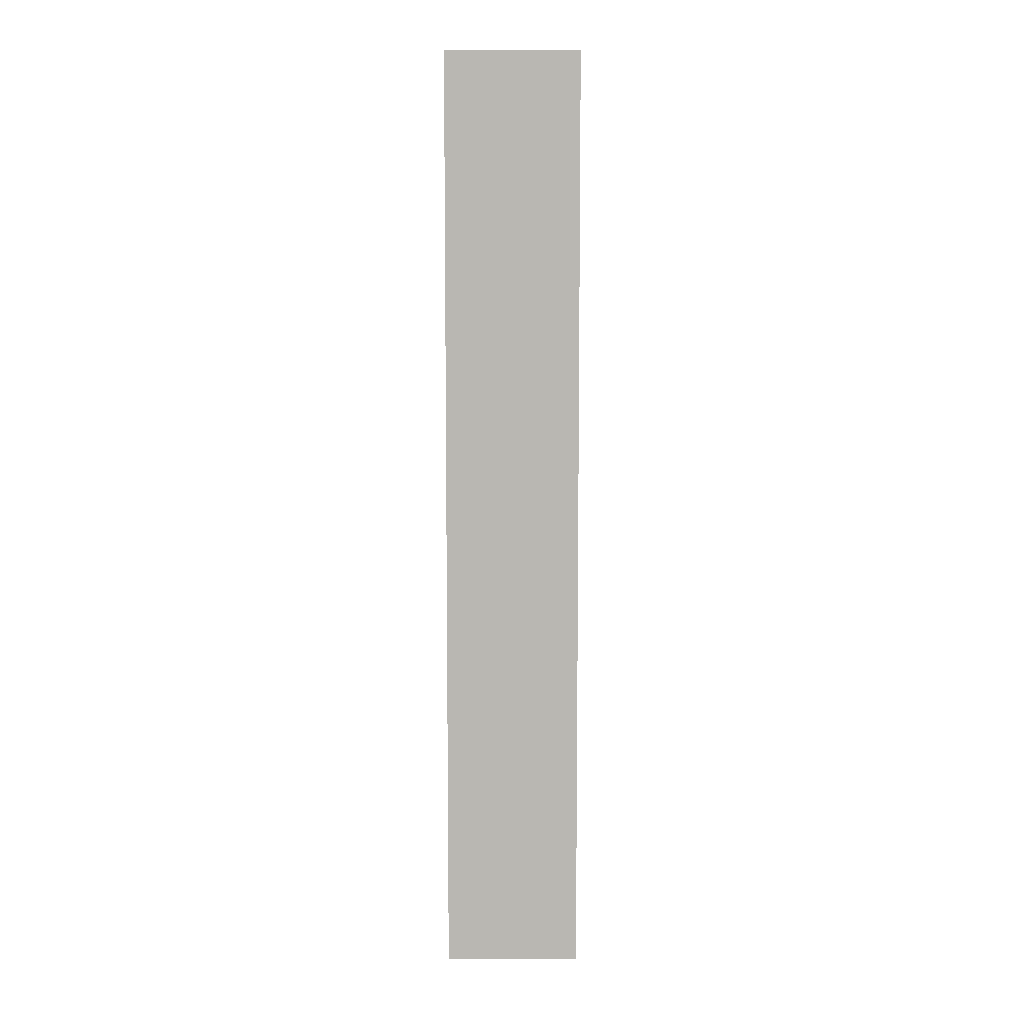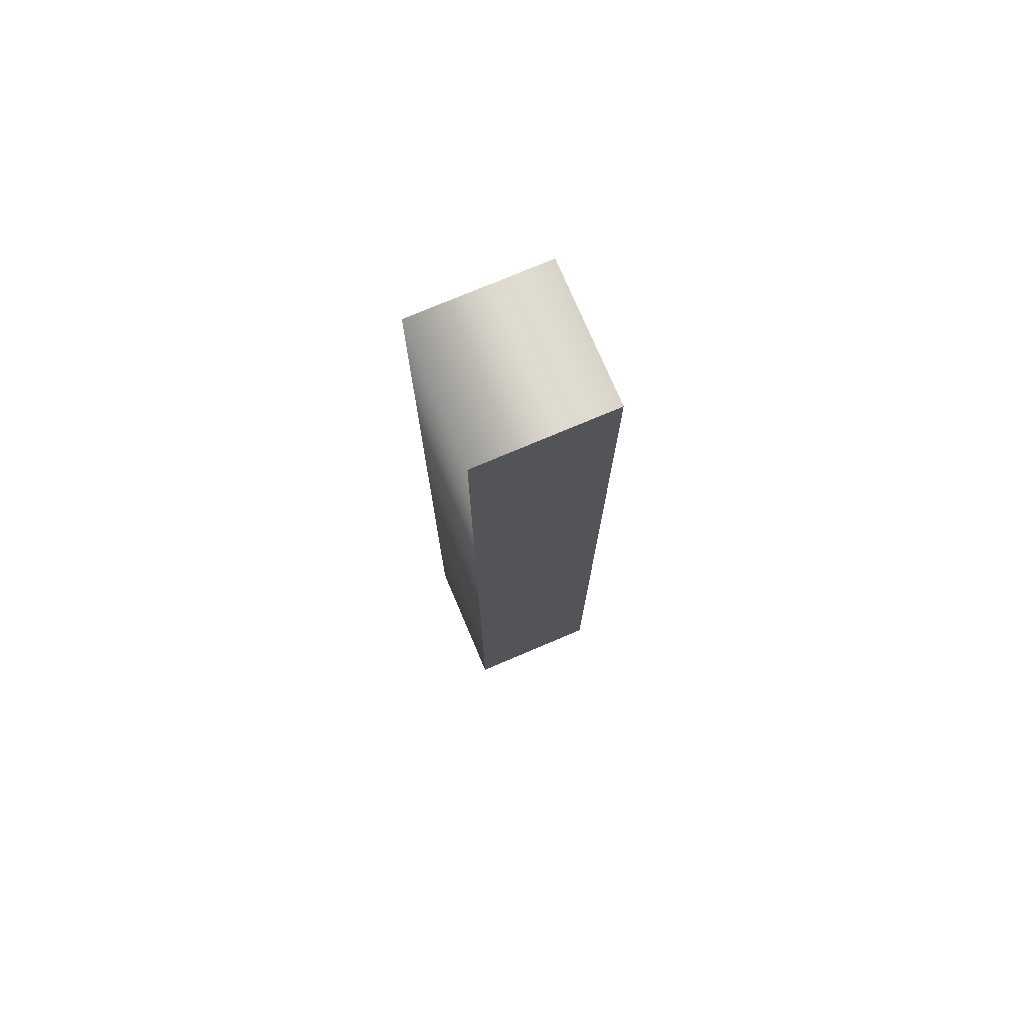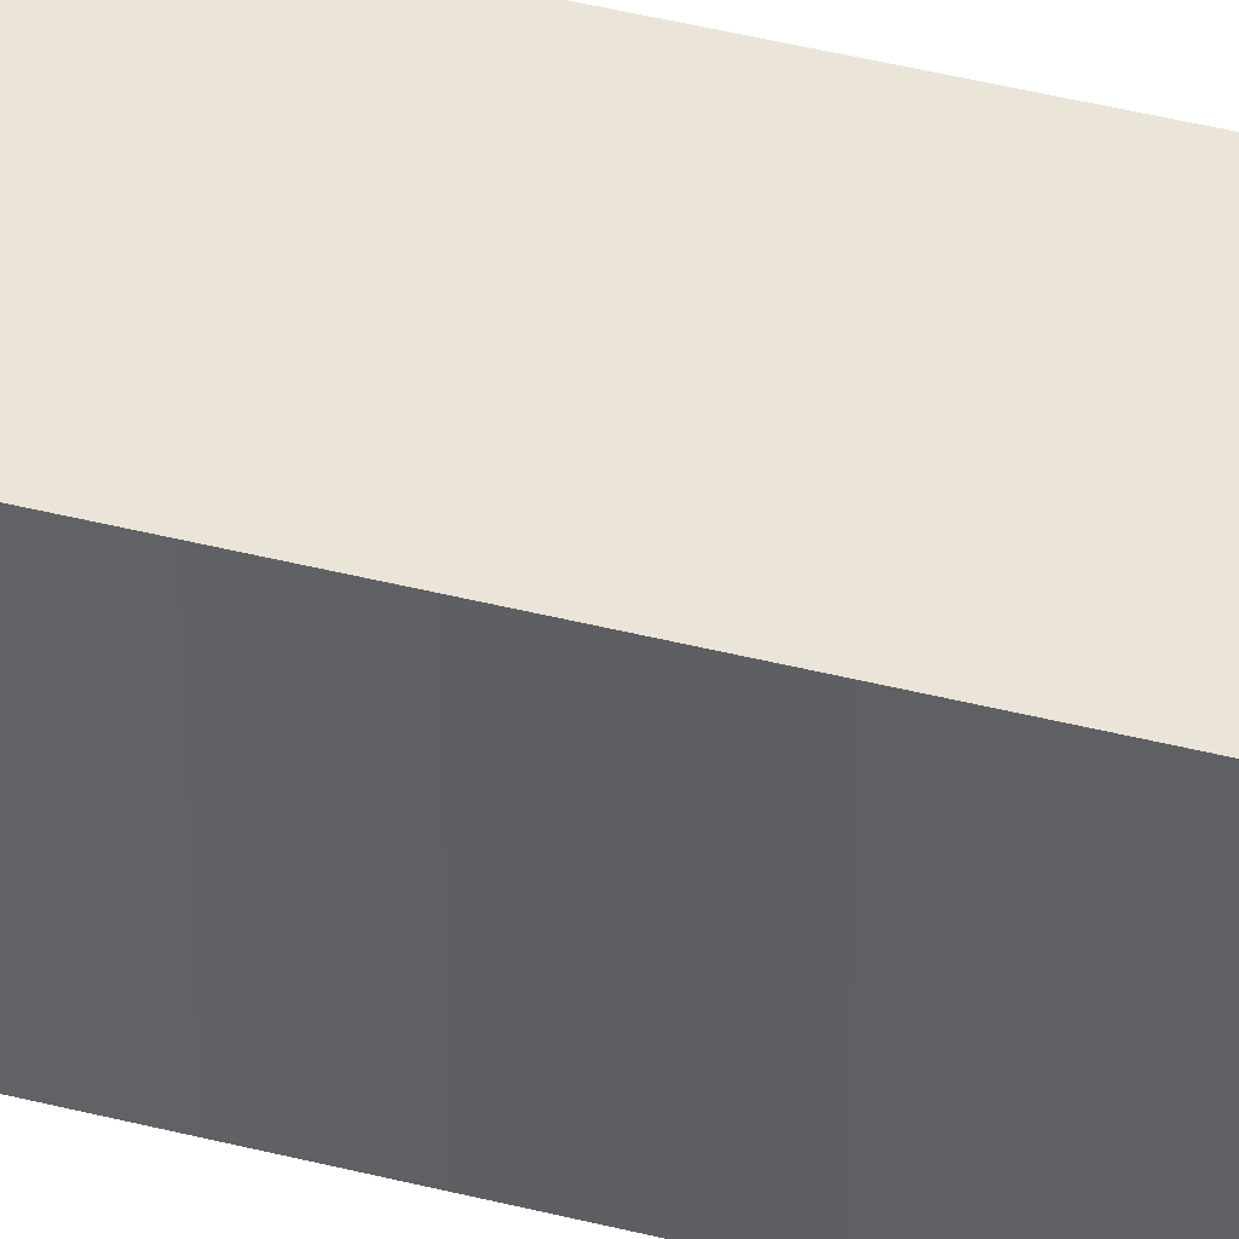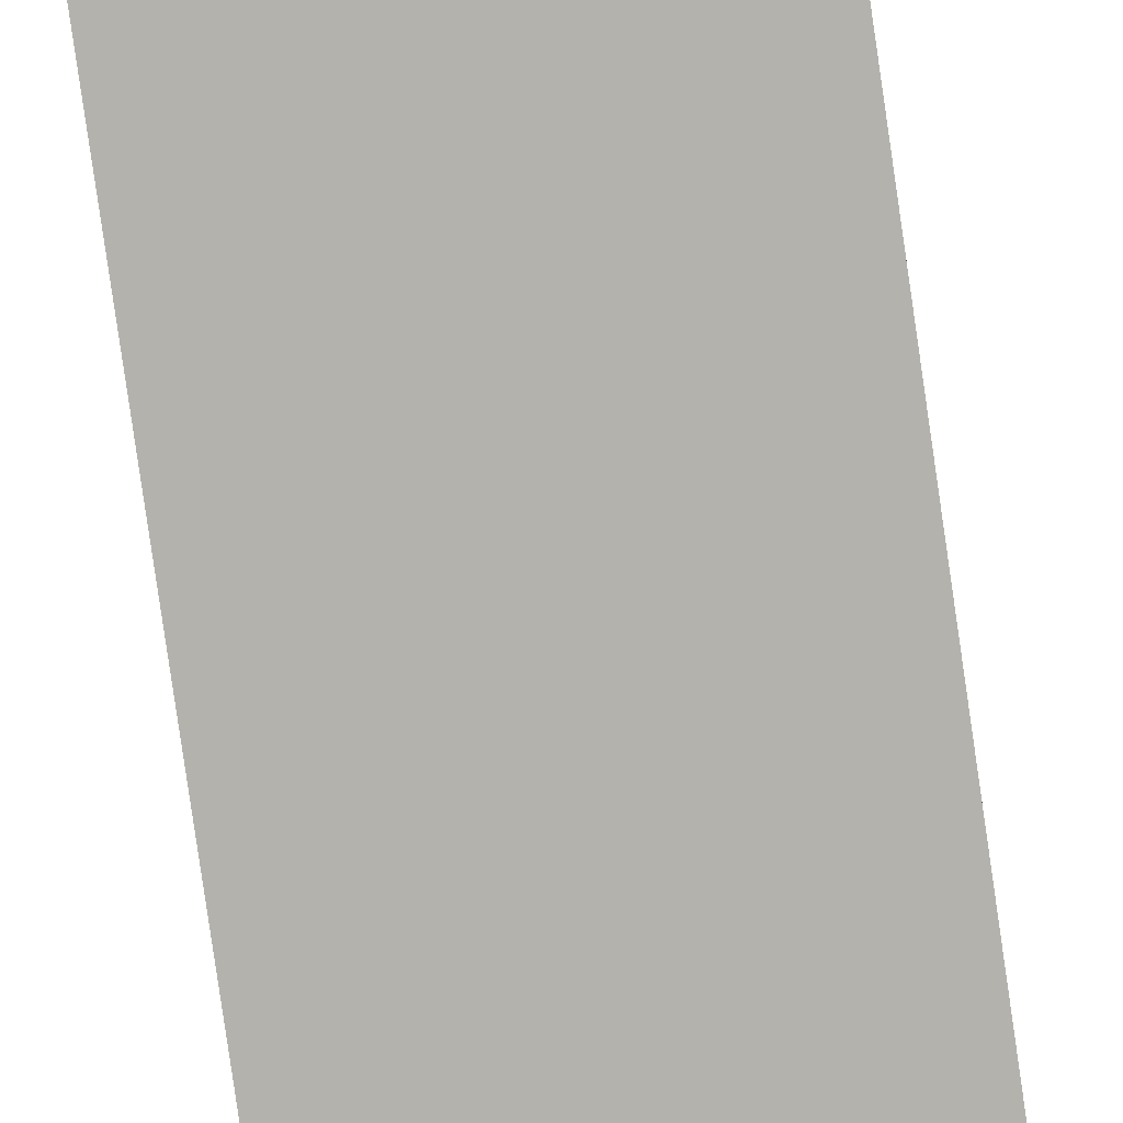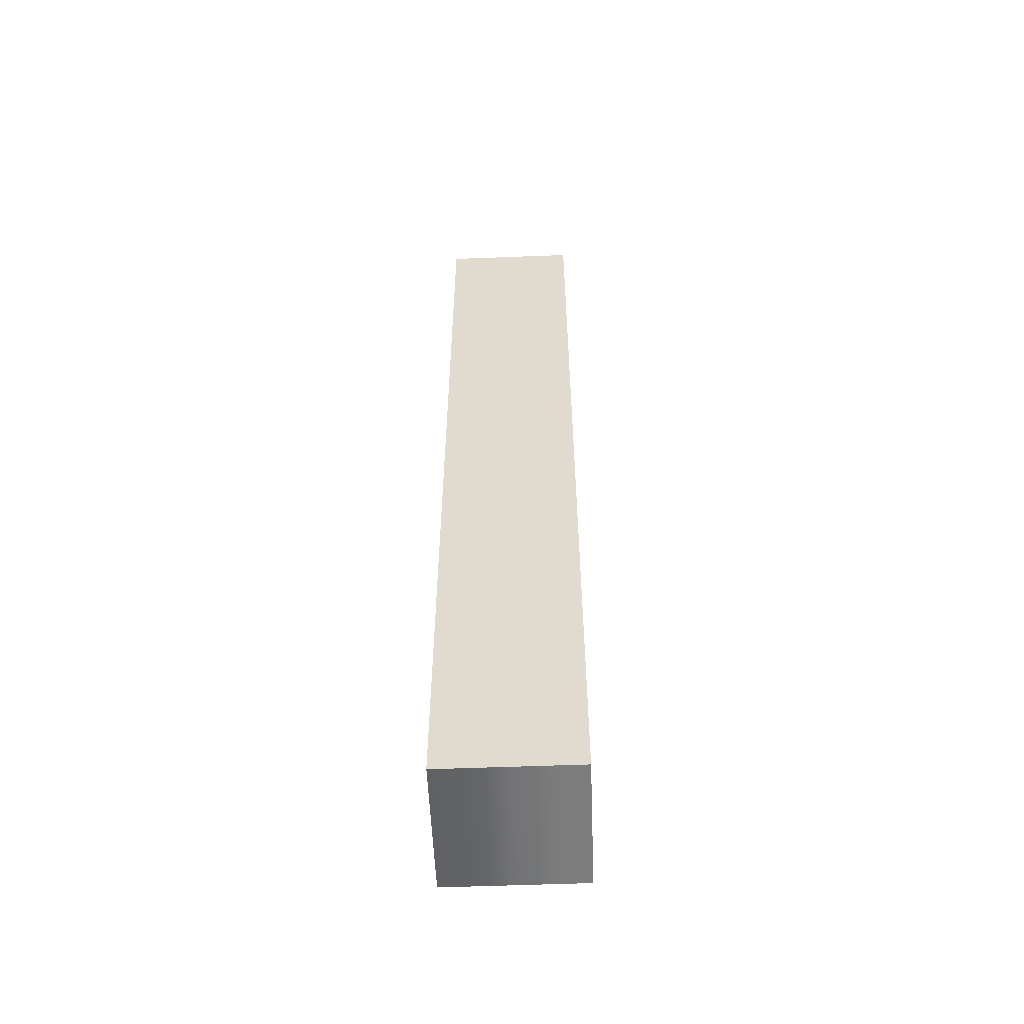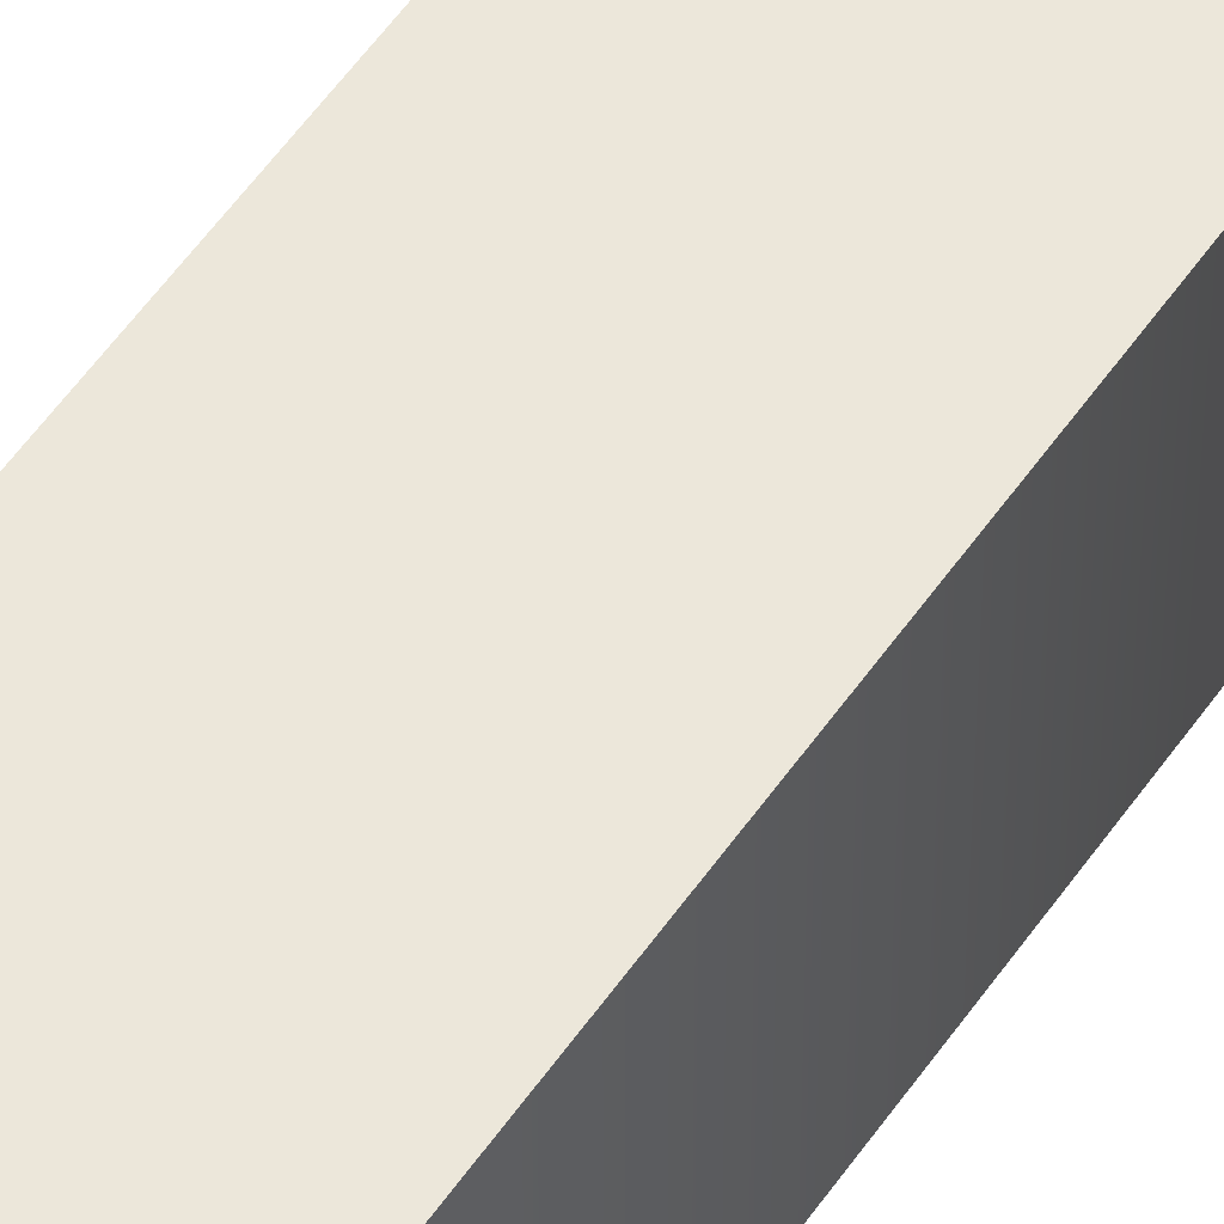
<metadata>
{"format":"obj","ext":"obj","renderer":"f3d","projection":"perspective","resolution":1024,"background":"white","views":[{"elev":8.0,"azim":179.7,"up":"+Y"},{"elev":75.2,"azim":-23.0,"up":"+Y"},{"elev":45.4,"azim":106.2,"up":"+Z"},{"elev":-79.6,"azim":-171.8,"up":"+Z"},{"elev":-55.6,"azim":2.3,"up":"+Y"},{"elev":53.8,"azim":33.6,"up":"+Z"}]}
</metadata>
<code>
o Text
v 0.076 0 0.05
v 0.076 0.682 0.05
v 0.174 0.682 0.05
v 0.174 0 0.05
v 0.076 -0 -0.05
v 0.076 0.682 -0.05
v 0.174 0.682 -0.05
v 0.174 -0 -0.05
v 0.076 -0 -0.05
v 0.076 0 0.05
v 0.076 0.682 -0.05
v 0.076 0.682 0.05
v 0.174 0.682 -0.05
v 0.174 0.682 0.05
v 0.174 -0 -0.05
v 0.174 0 0.05
f 1 3 2
f 1 4 3
f 7 5 6
f 8 5 7
f 10 12 11 9
f 12 14 13 11
f 14 16 15 13
f 16 10 9 15

</code>
